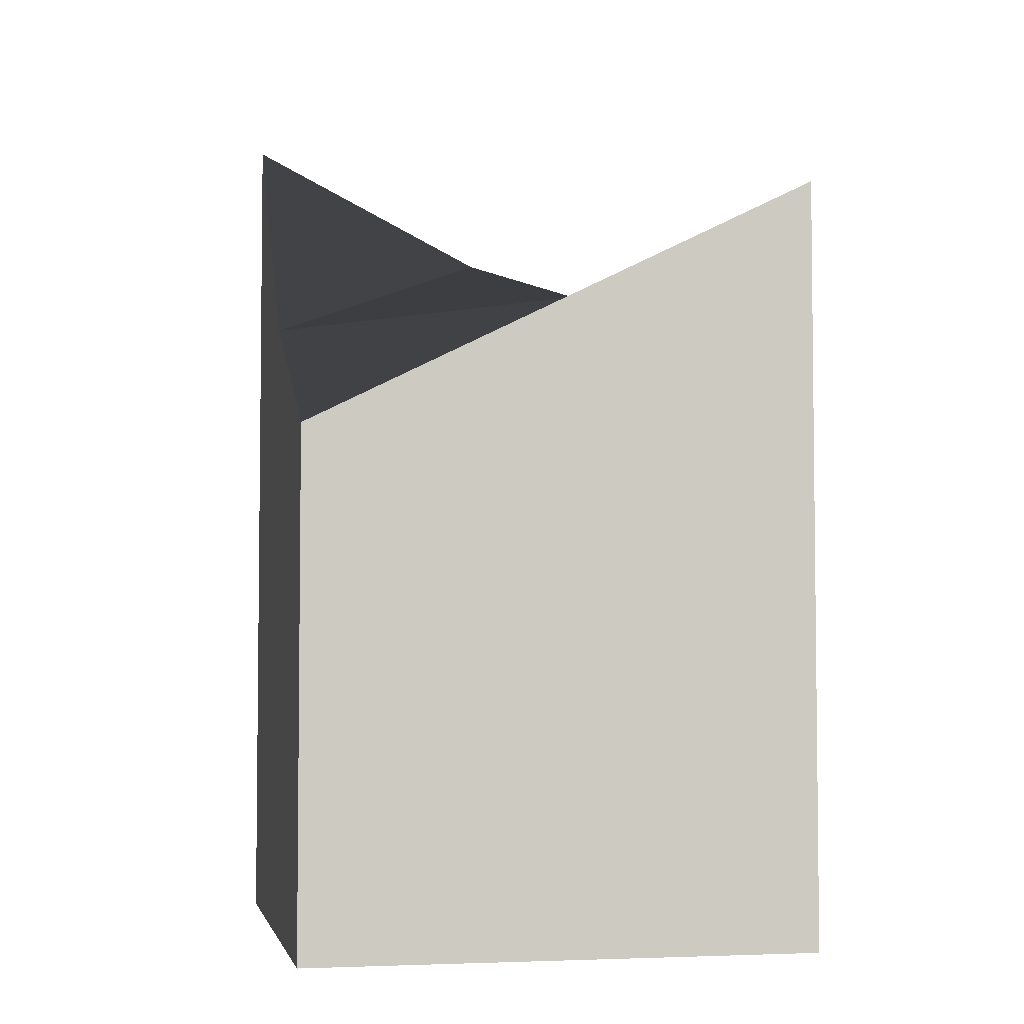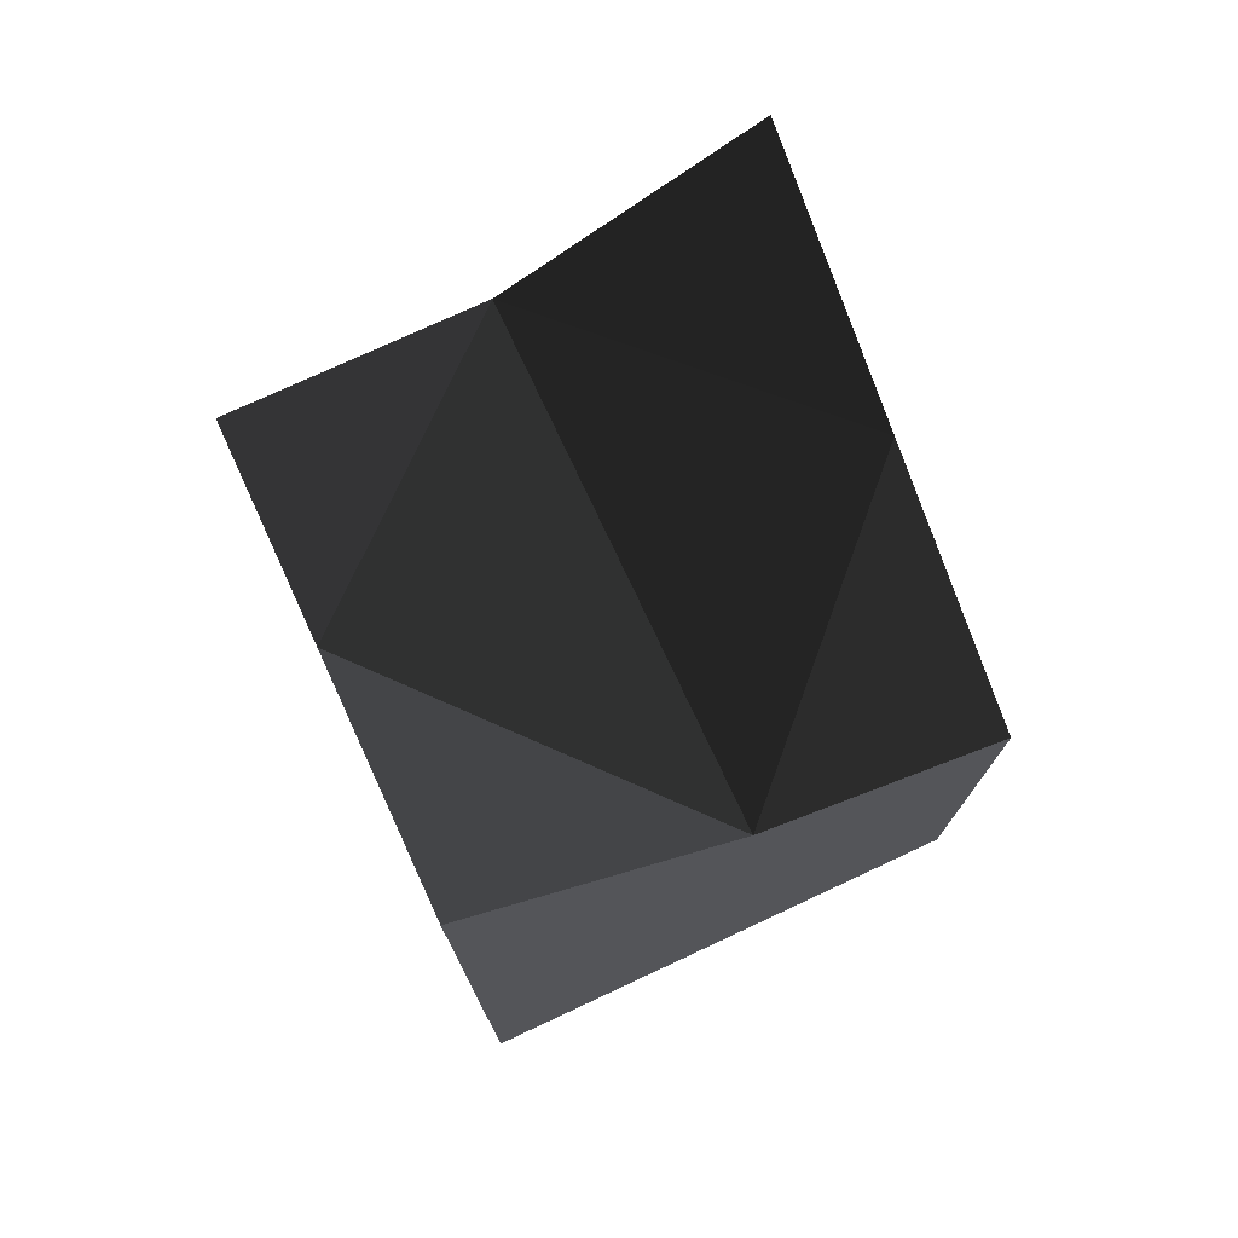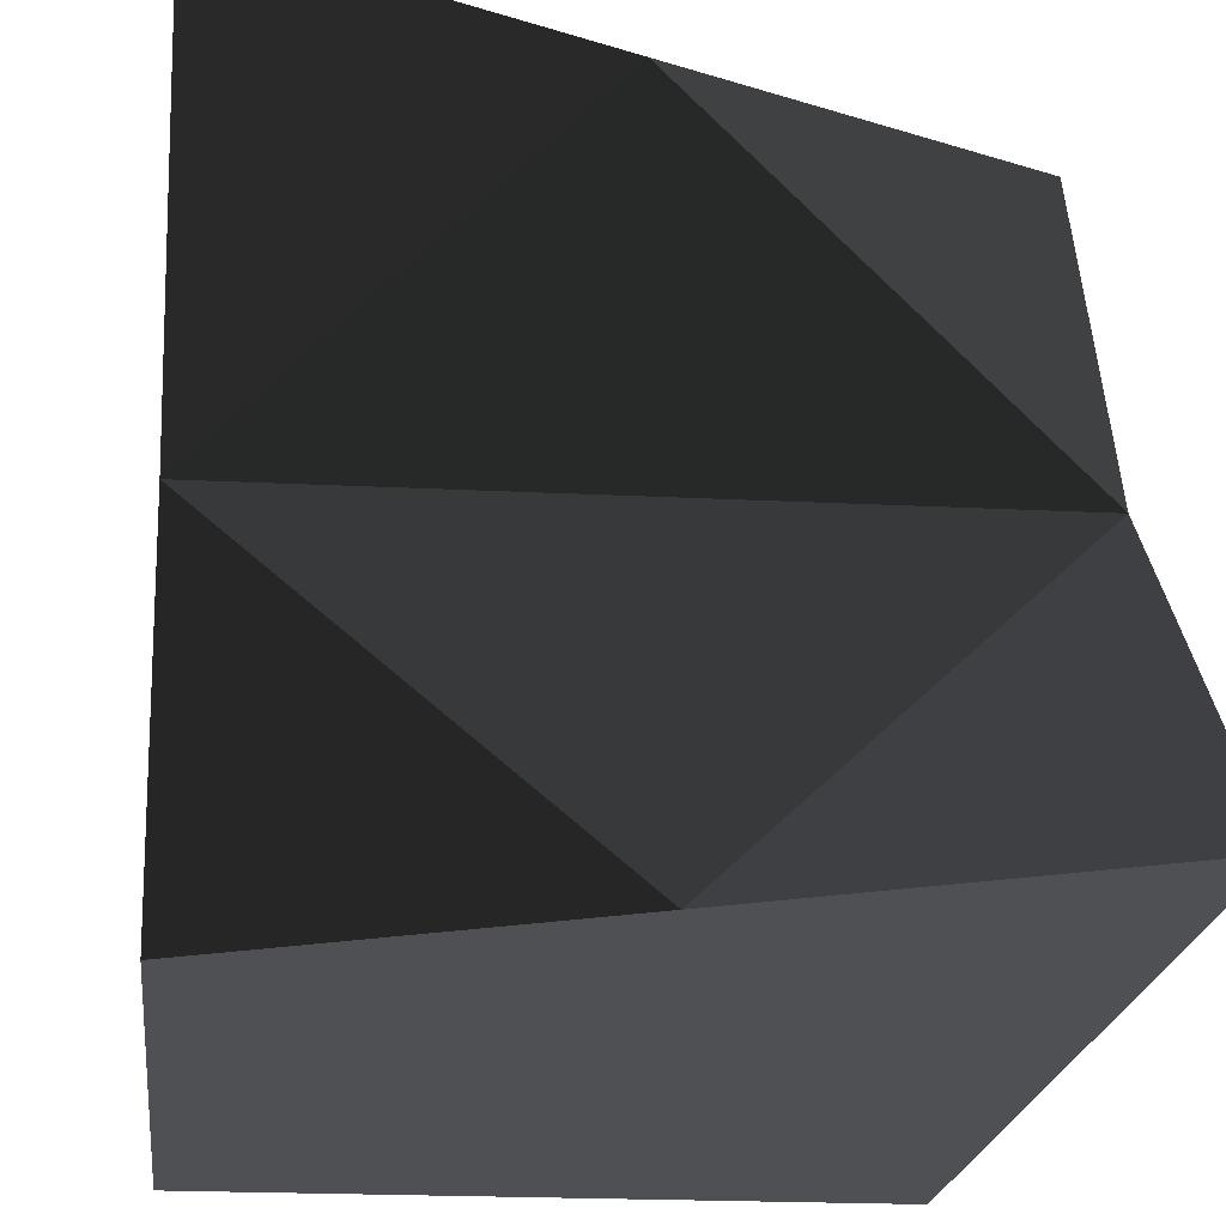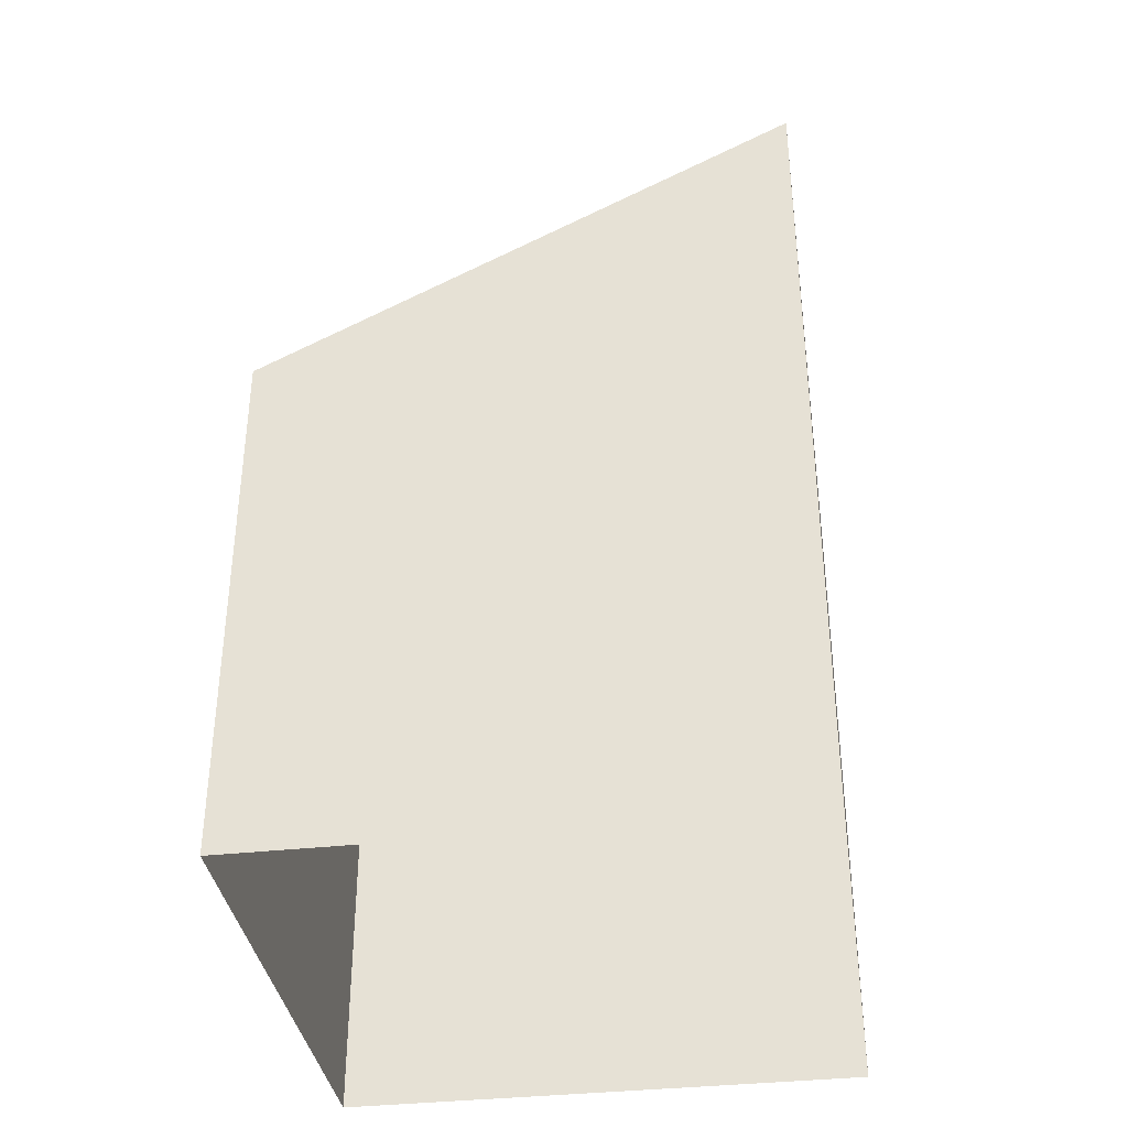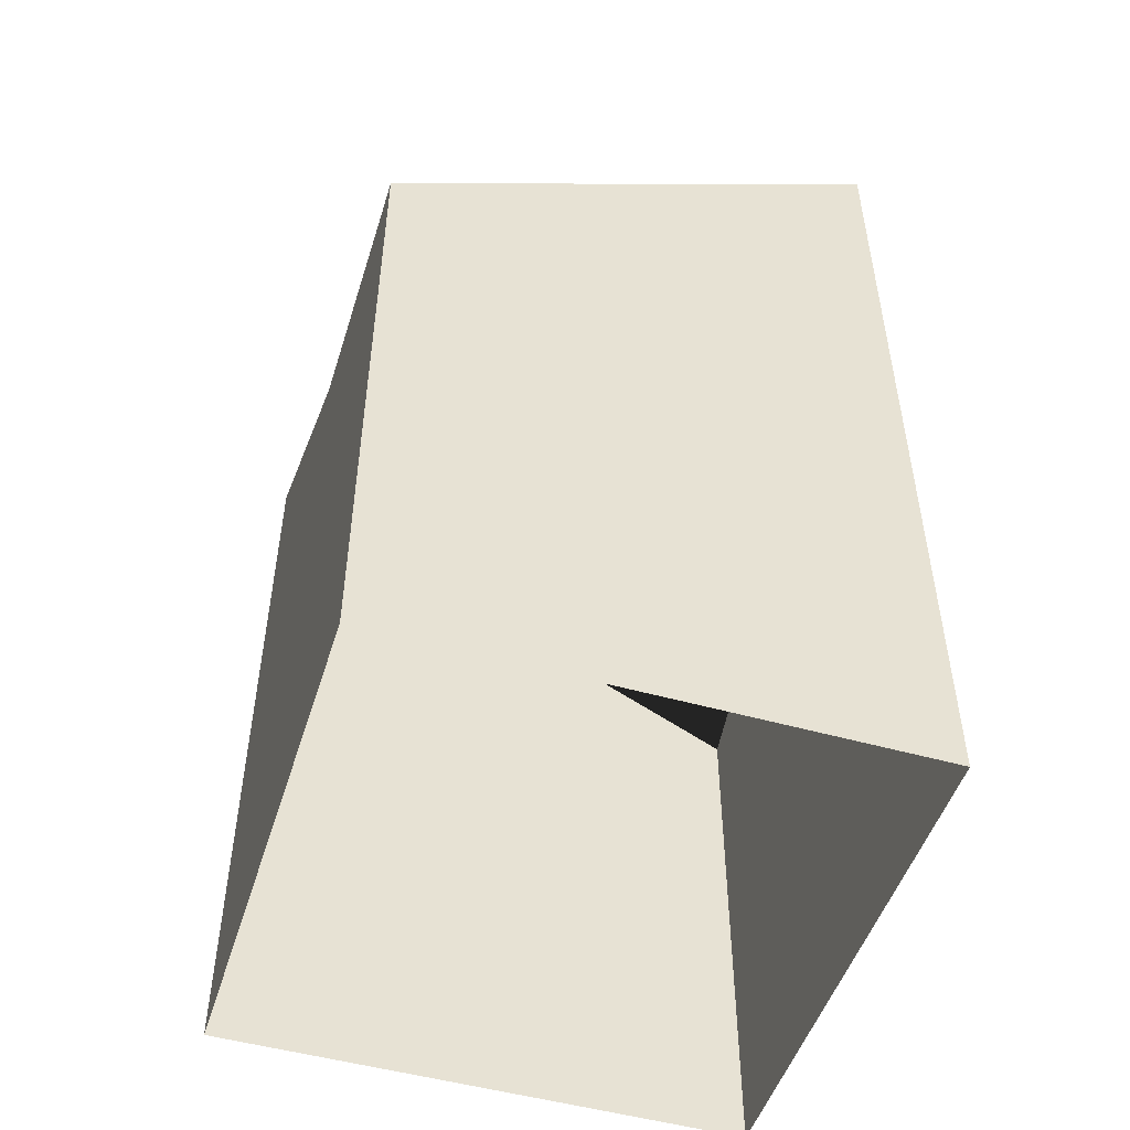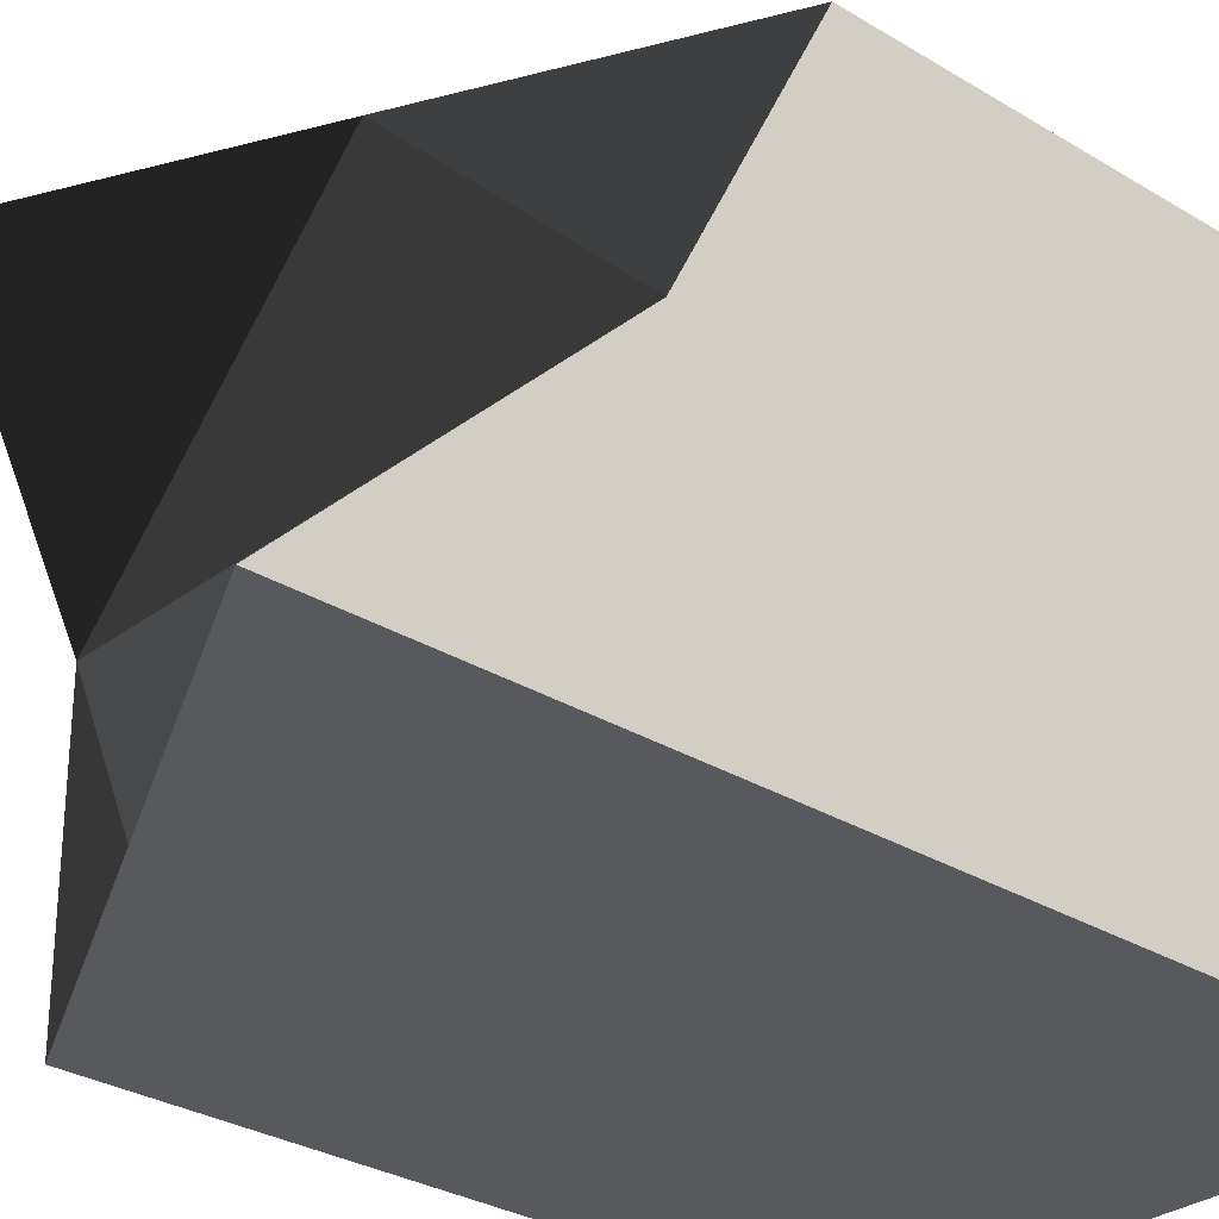
<metadata>
{"format":"obj","ext":"obj","renderer":"f3d","projection":"perspective","resolution":1024,"background":"white","views":[{"elev":-4.1,"azim":168.6,"up":"+Z"},{"elev":75.0,"azim":65.0,"up":"+Z"},{"elev":-18.7,"azim":-5.8,"up":"+Y"},{"elev":-36.3,"azim":-171.7,"up":"+Z"},{"elev":-49.9,"azim":-17.3,"up":"+Z"},{"elev":-29.6,"azim":48.0,"up":"+Y"}]}
</metadata>
<code>
v 1 1 0
v 1 0 2.5
v 1 0 0
v 1 1 2
v 1 -1 3.5
v 1 -1 0
v 0 -1 3
v 0 -1 0
v -1 -1 2.5
v -1 -1 0
v -1 1 3
v -1 0 0
v -1 0 2.5
v -1 1 0
v 0 1 0
v 0 1 2.5
v 0 0 2.5
f 1 2 3
f 1 4 2
f 3 5 6
f 3 2 5
f 6 7 8
f 6 5 7
f 8 9 10
f 8 7 9
f 11 12 13
f 11 14 12
f 13 10 9
f 13 12 10
f 4 15 16
f 4 1 15
f 16 14 11
f 16 15 14
f 7 9 13
f 2 5 7
f 16 4 2
f 13 11 16
f 13 17 7
f 7 17 2
f 2 17 16
f 16 17 13

</code>
